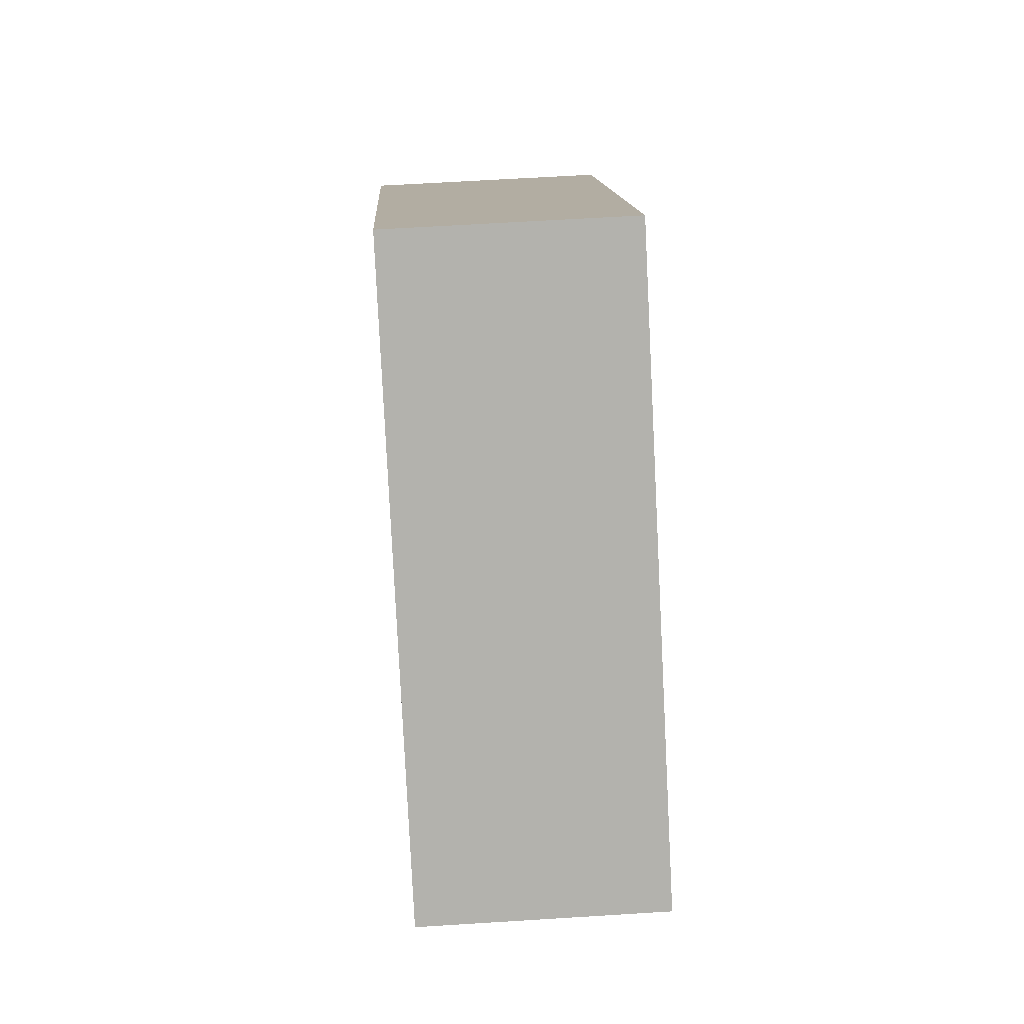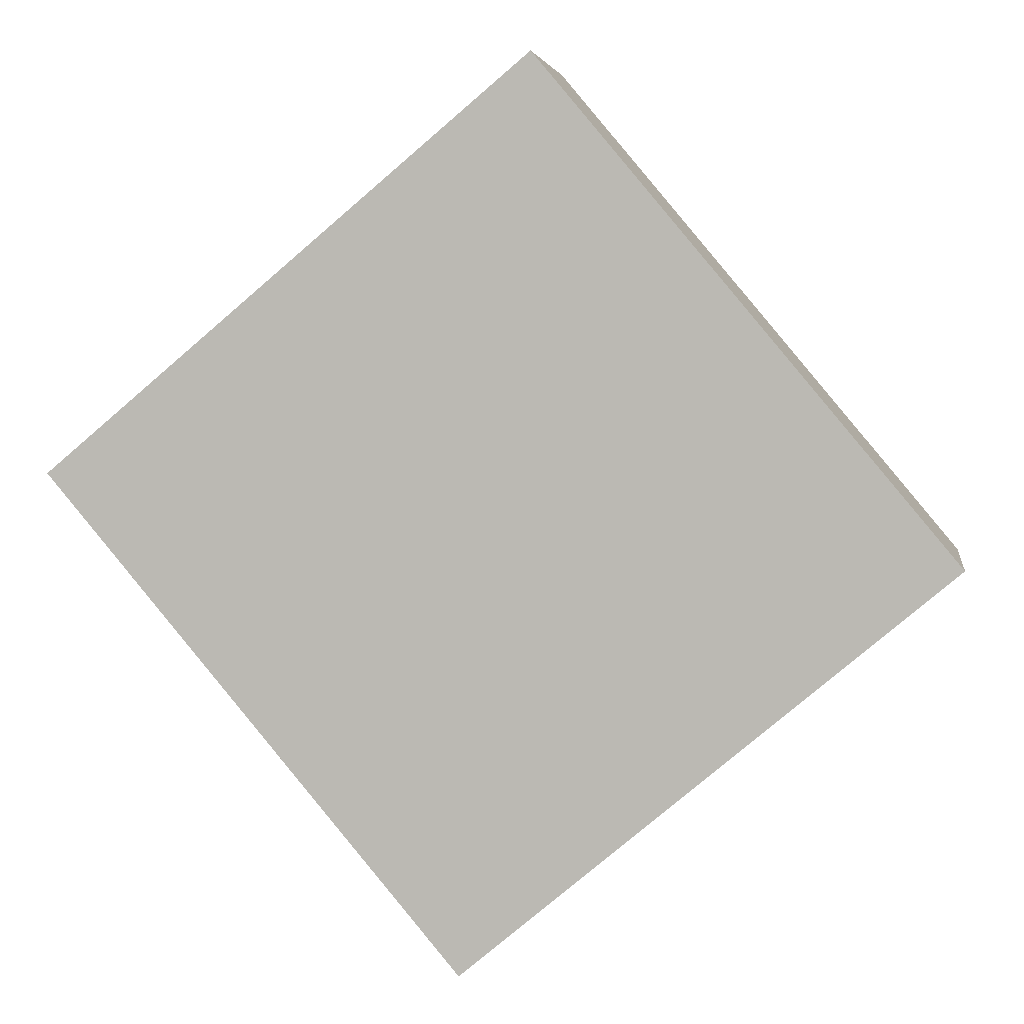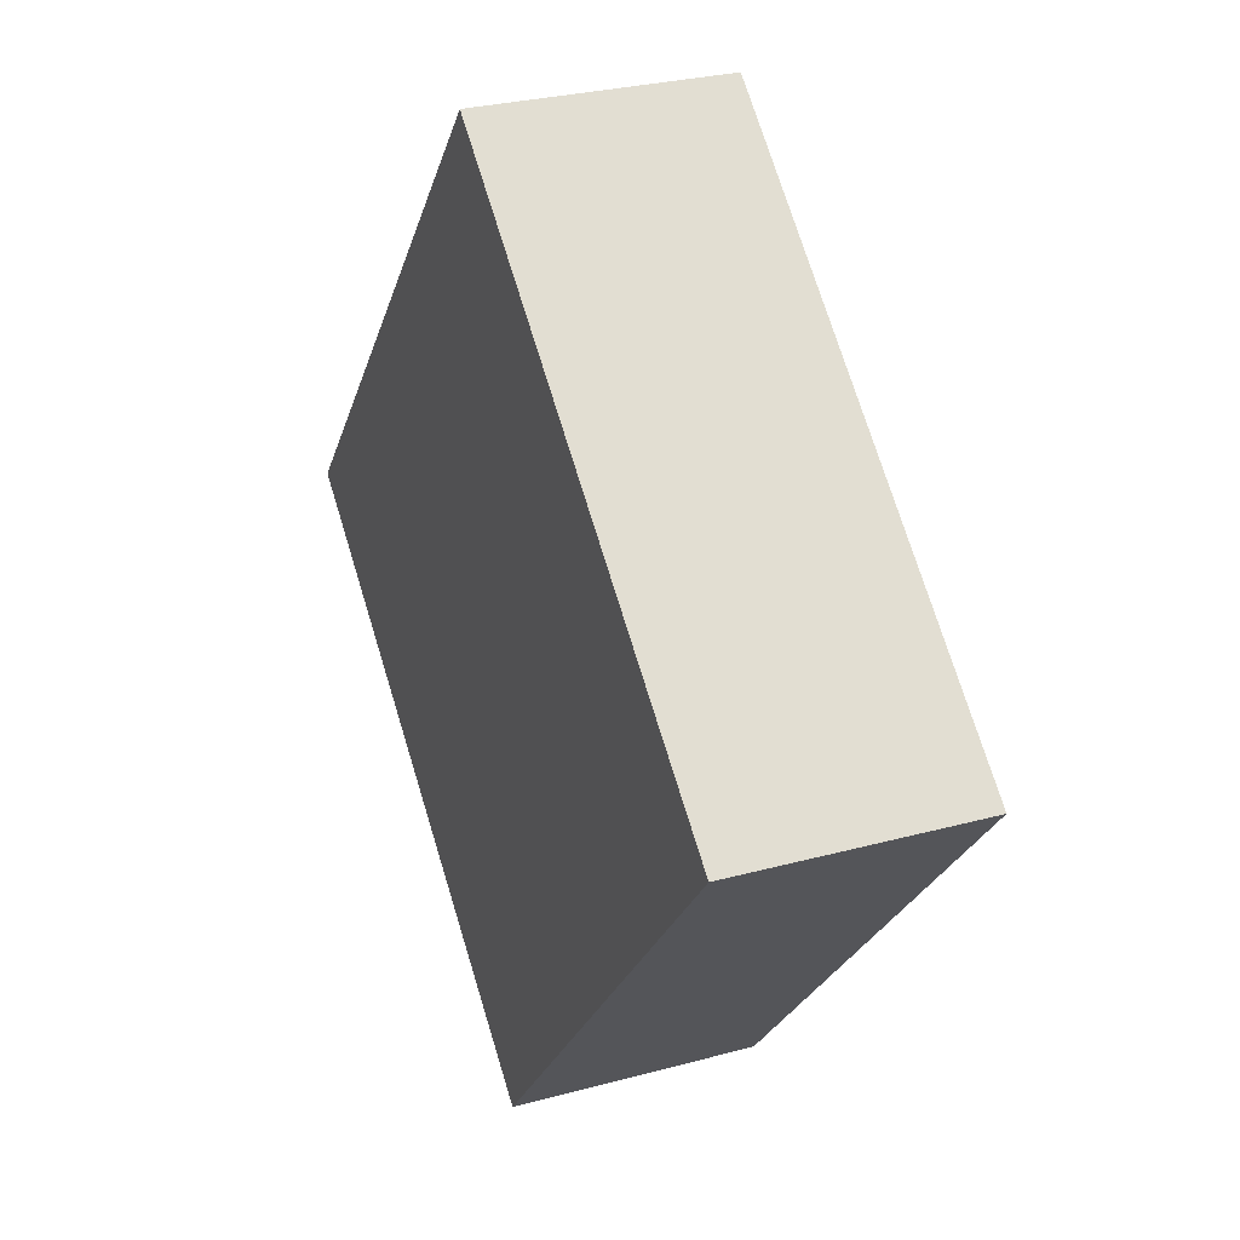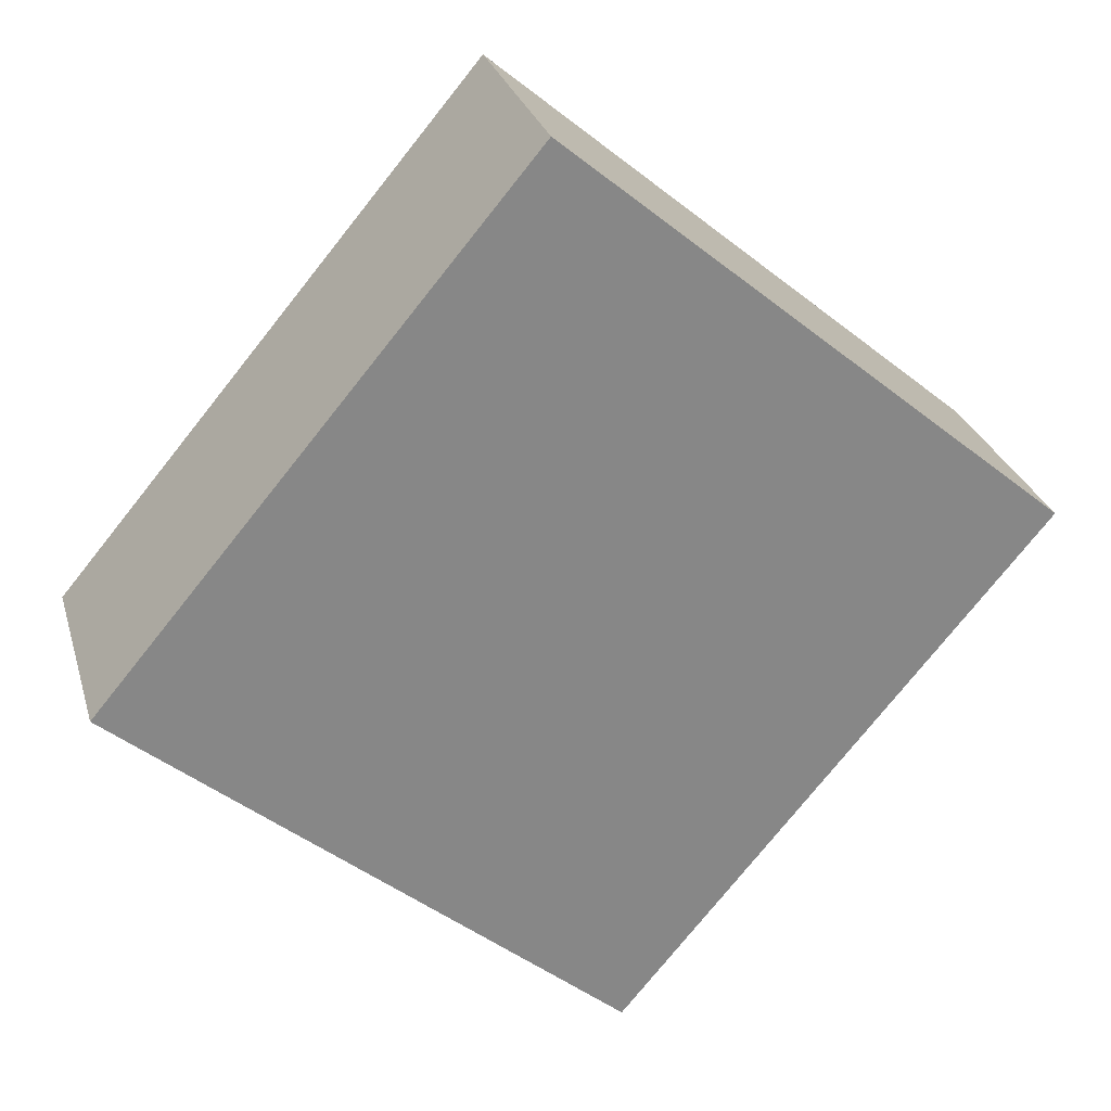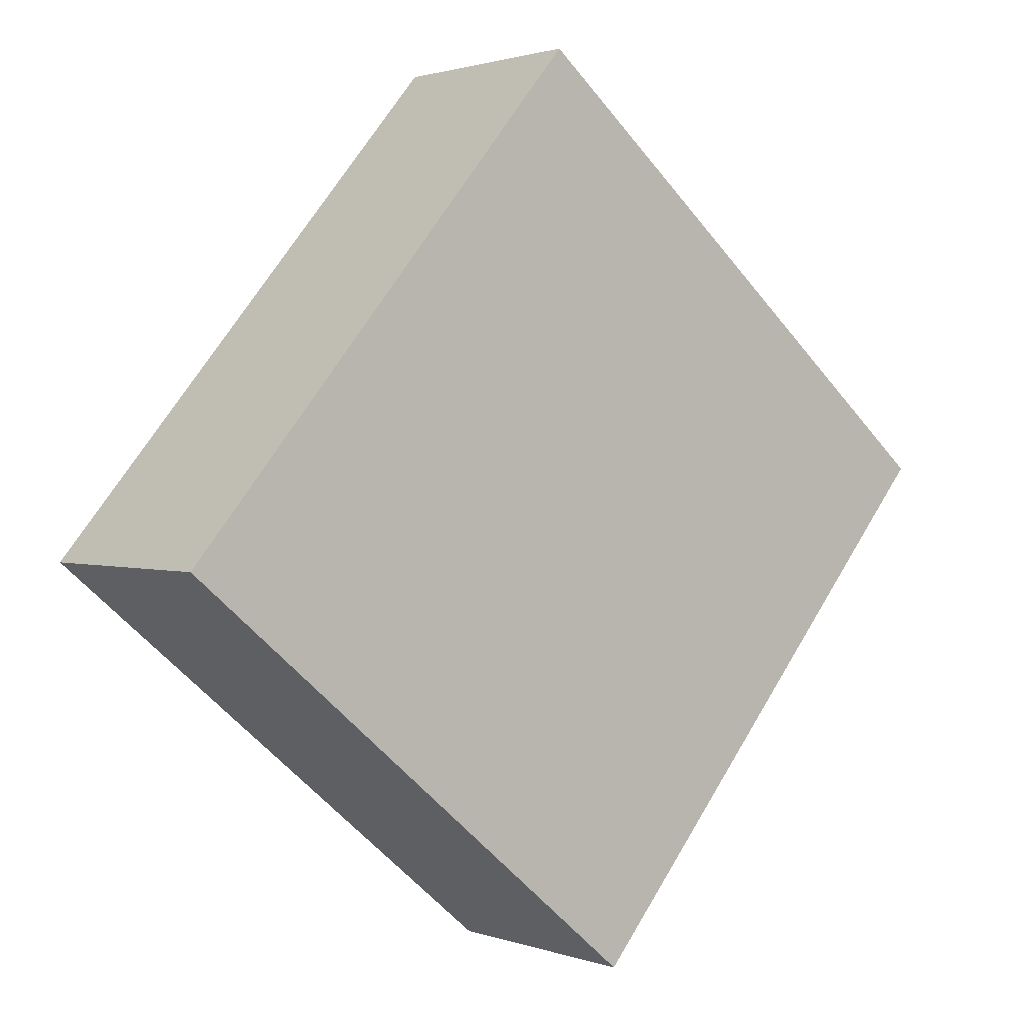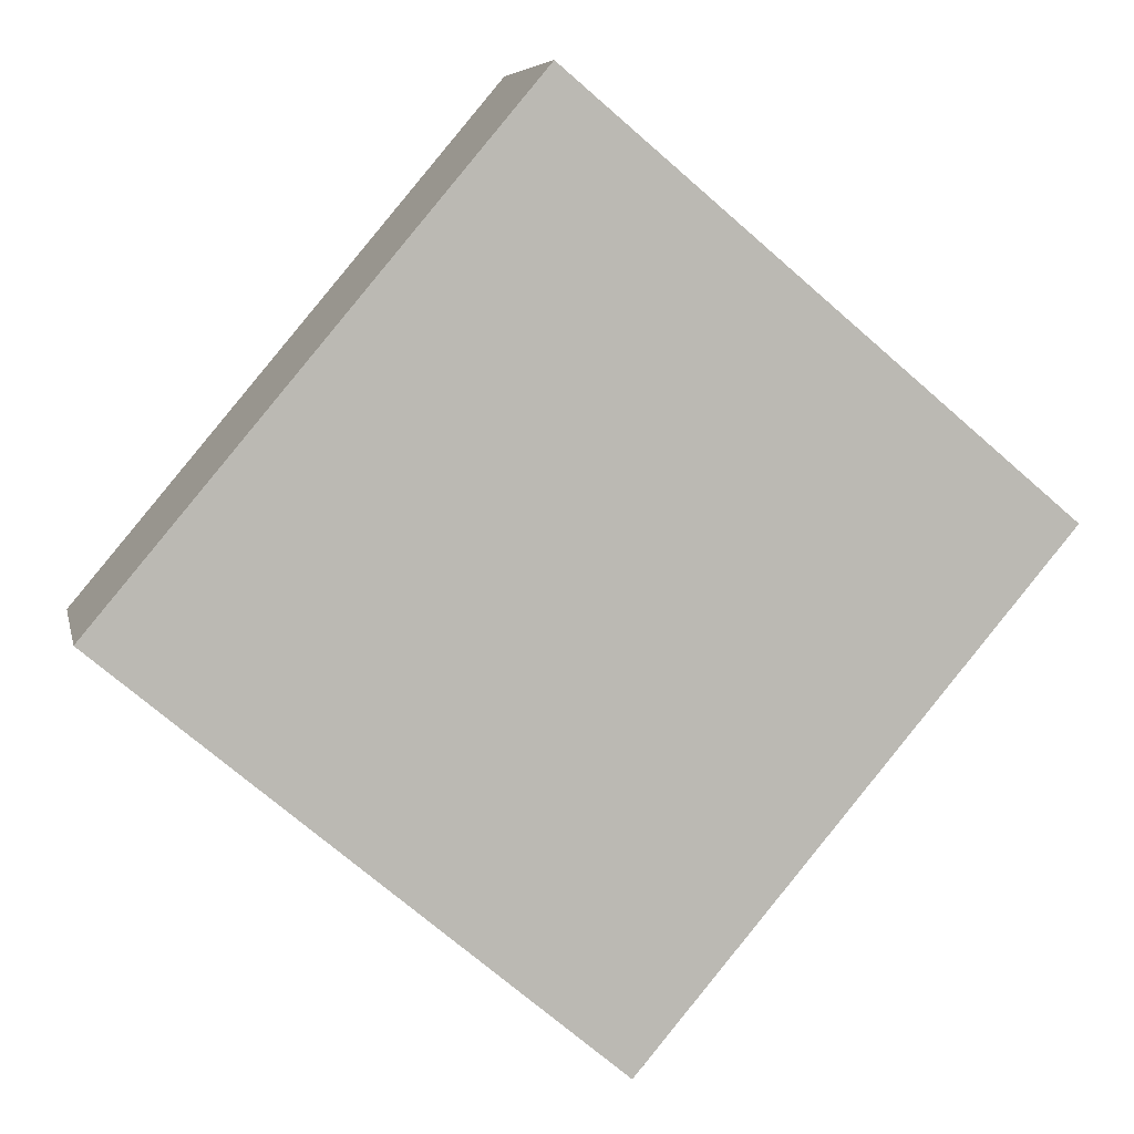
<metadata>
{"format":"obj","ext":"obj","renderer":"f3d","projection":"perspective","resolution":1024,"background":"white","views":[{"elev":60.9,"azim":86.3,"up":"+Z"},{"elev":4.3,"azim":-171.5,"up":"+Z"},{"elev":28.5,"azim":67.7,"up":"+Z"},{"elev":27.5,"azim":-15.1,"up":"+Z"},{"elev":1.5,"azim":-38.6,"up":"+Z"},{"elev":6.8,"azim":-11.7,"up":"+Z"}]}
</metadata>
<code>
v  4.653 2.256 -3.912
v  3.973 2.256 4.725
v  8.626 2.256 0.813
v  0 2.256 1.381e-16
v  8.626 -4.978e-17 0.813
v  4.653 2.395e-16 -3.912
v  0 0 0
v  3.973 -2.893e-16 4.725
g defaultobject
f 1 2 3
f 2 1 4
f 5 1 3
f 1 5 6
f 6 4 1
f 4 6 7
f 7 2 4
f 2 7 8
f 8 3 2
f 3 8 5
f 8 6 5
f 6 8 7

</code>
